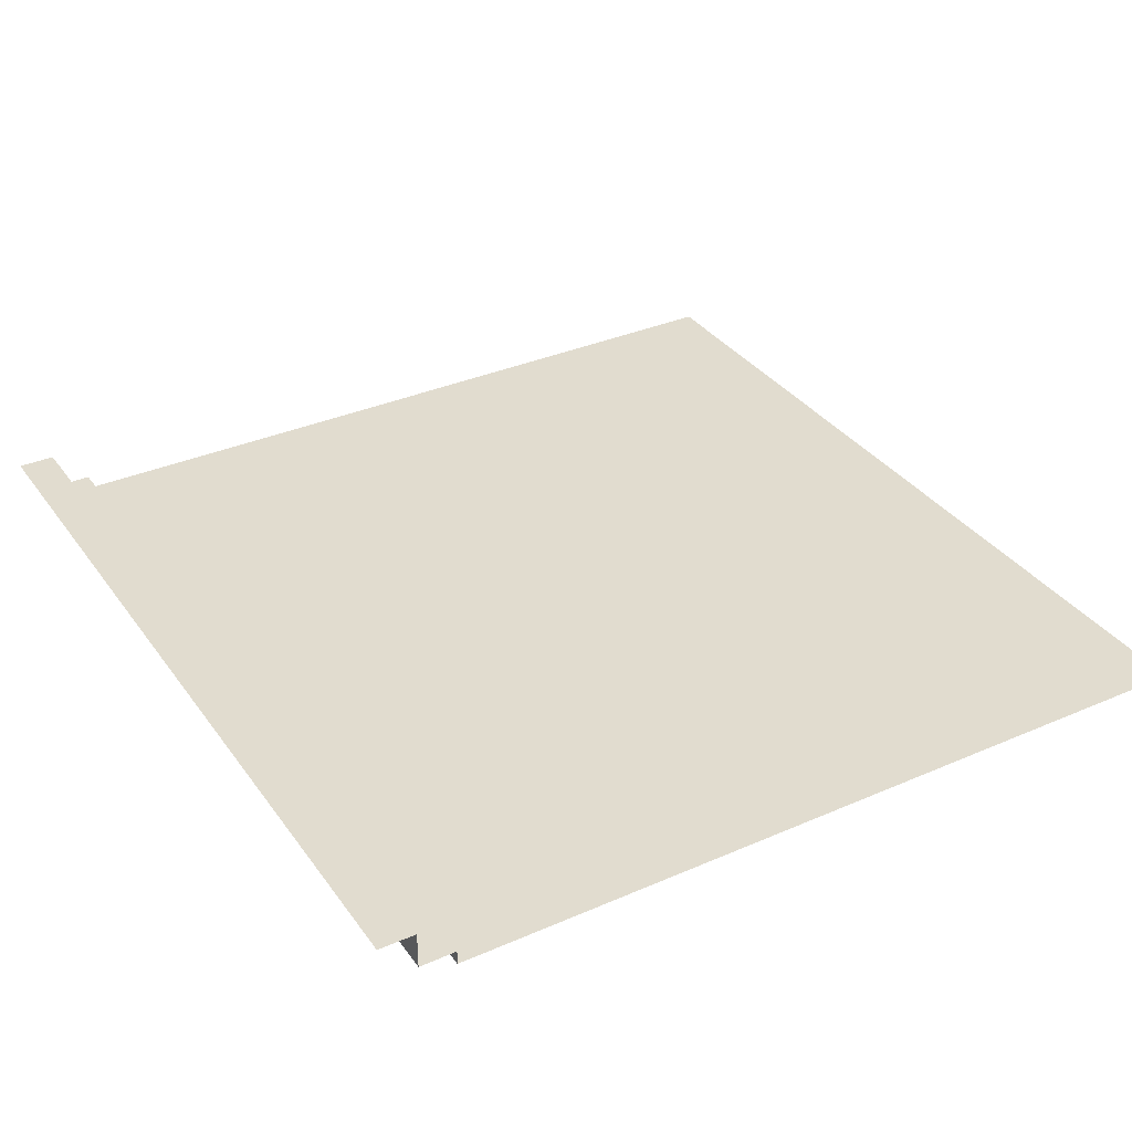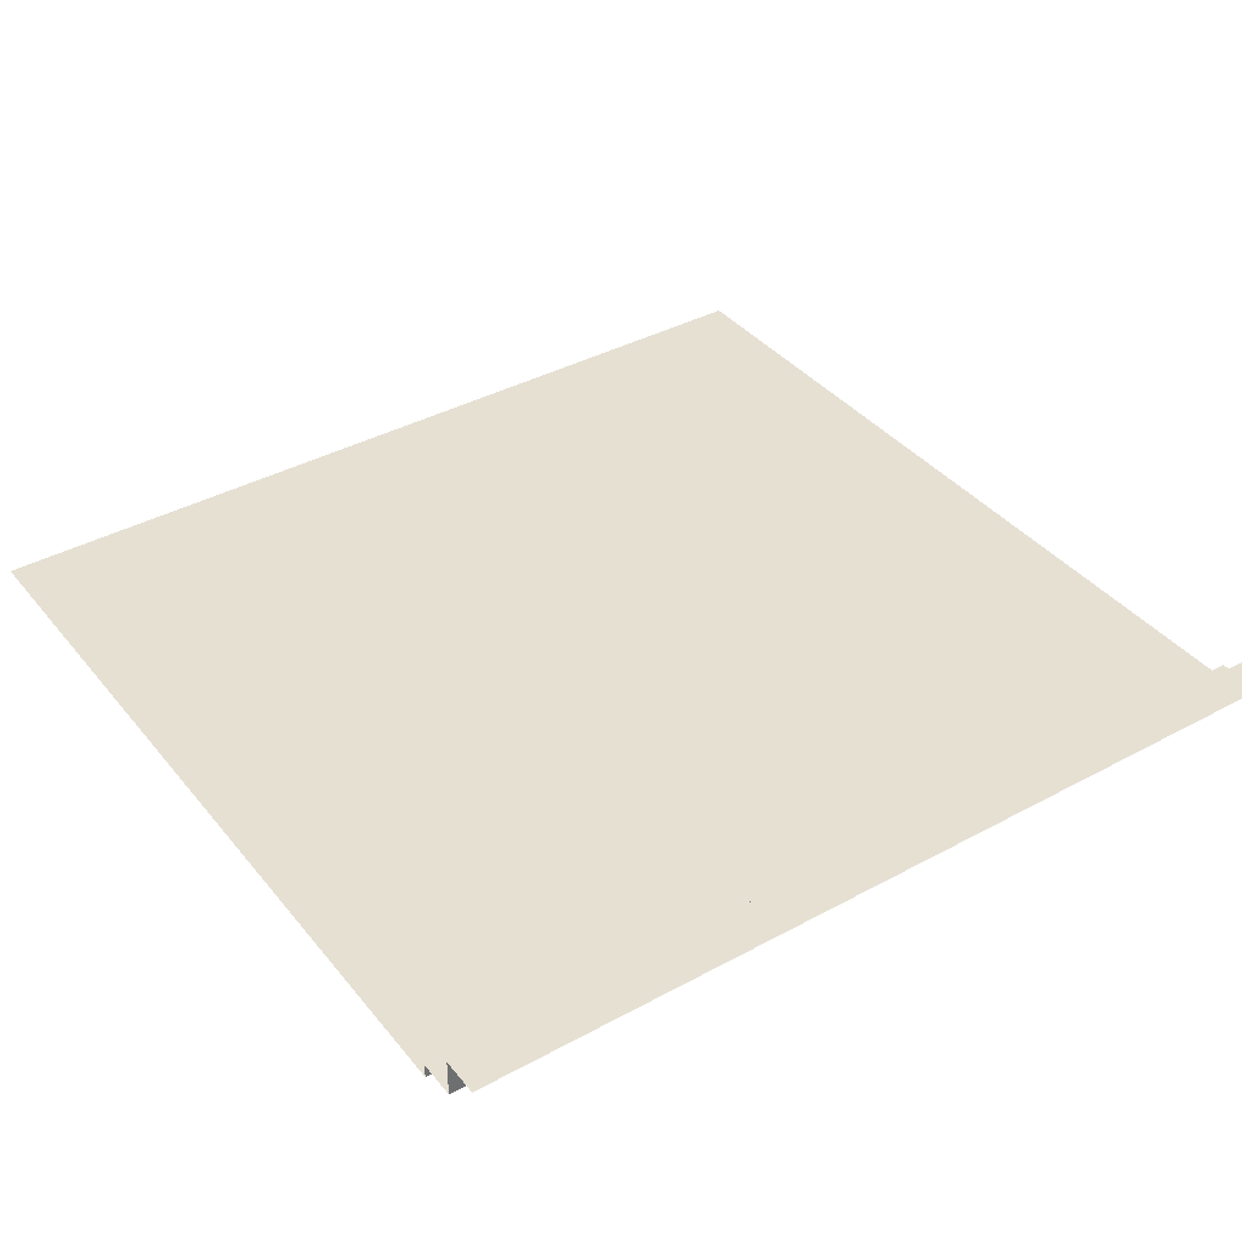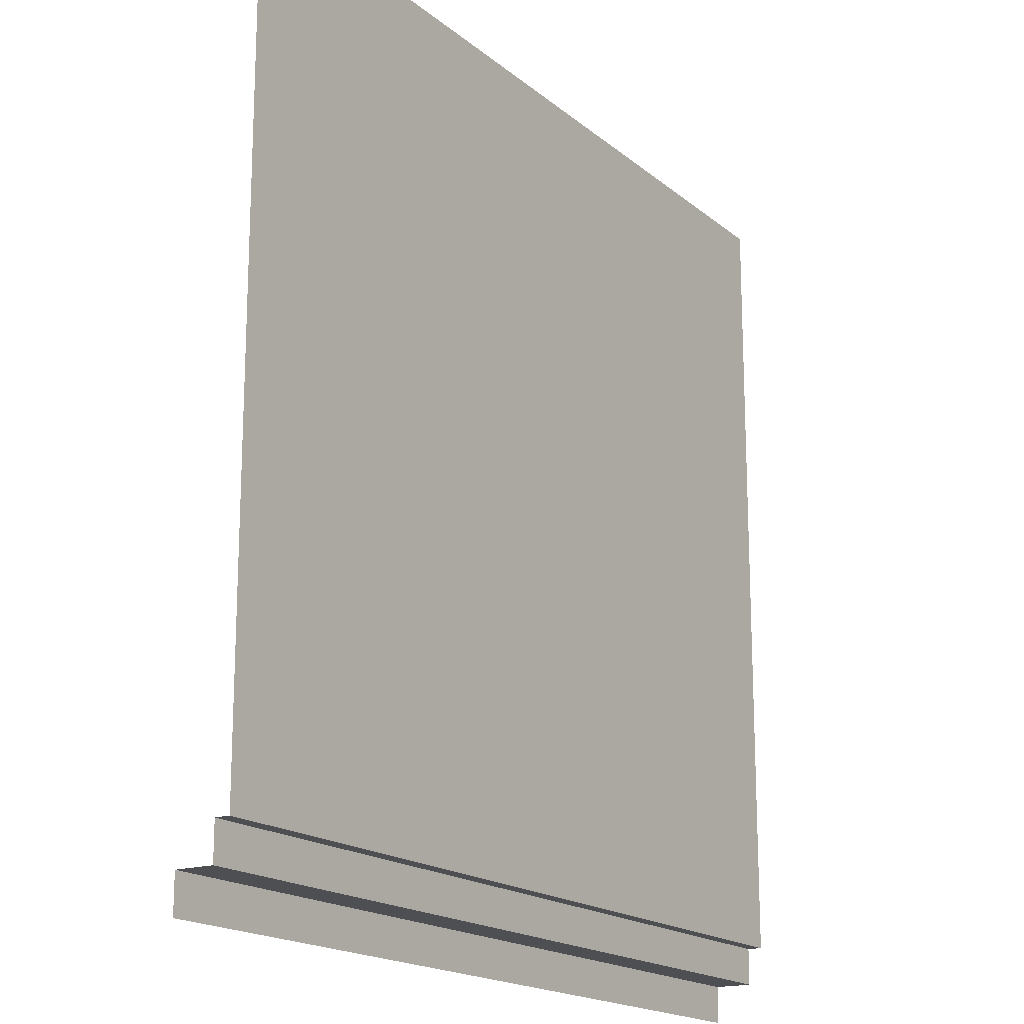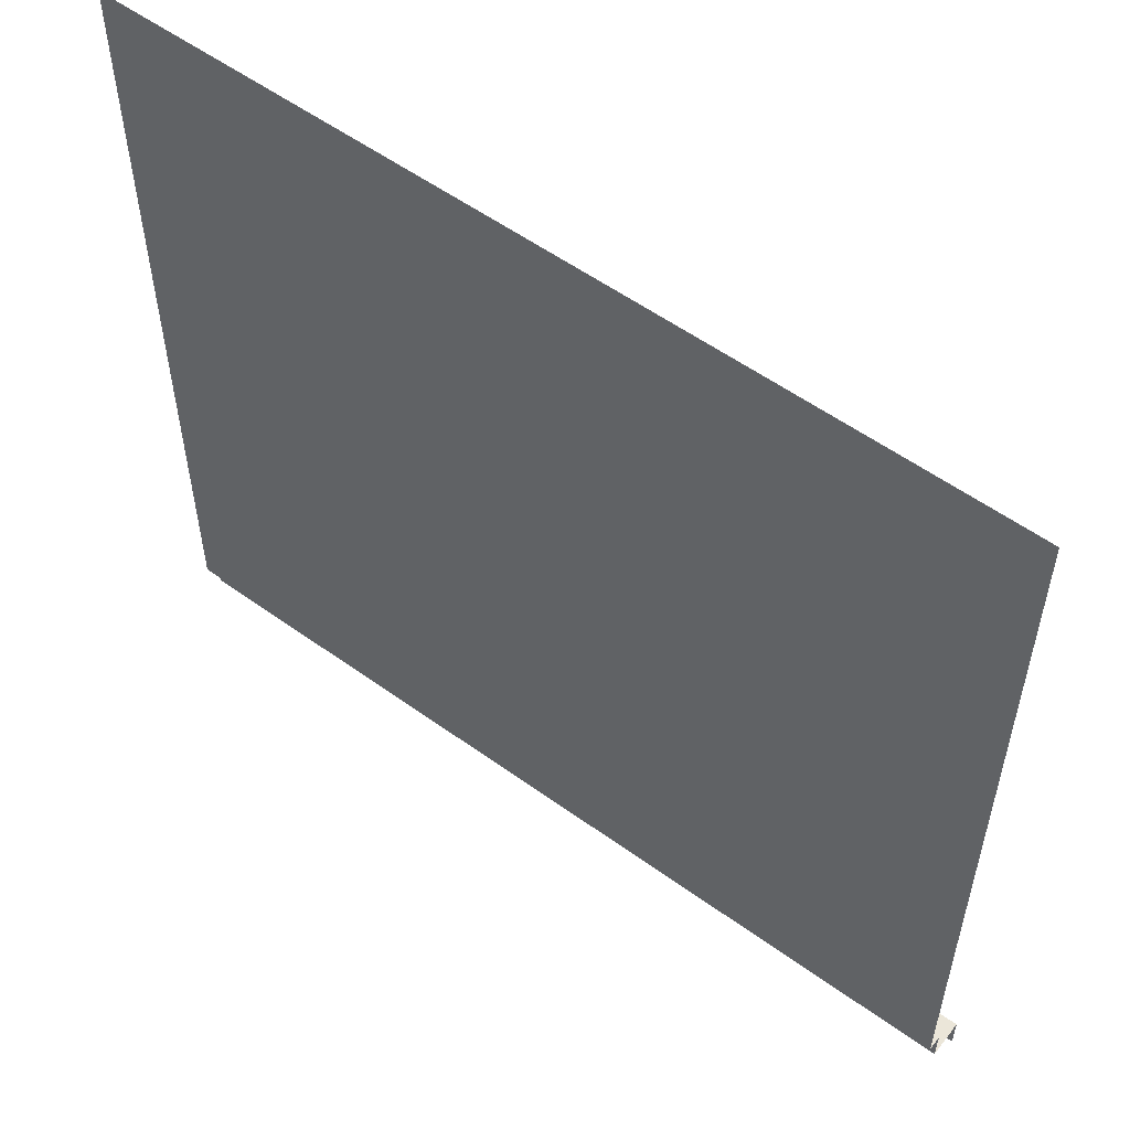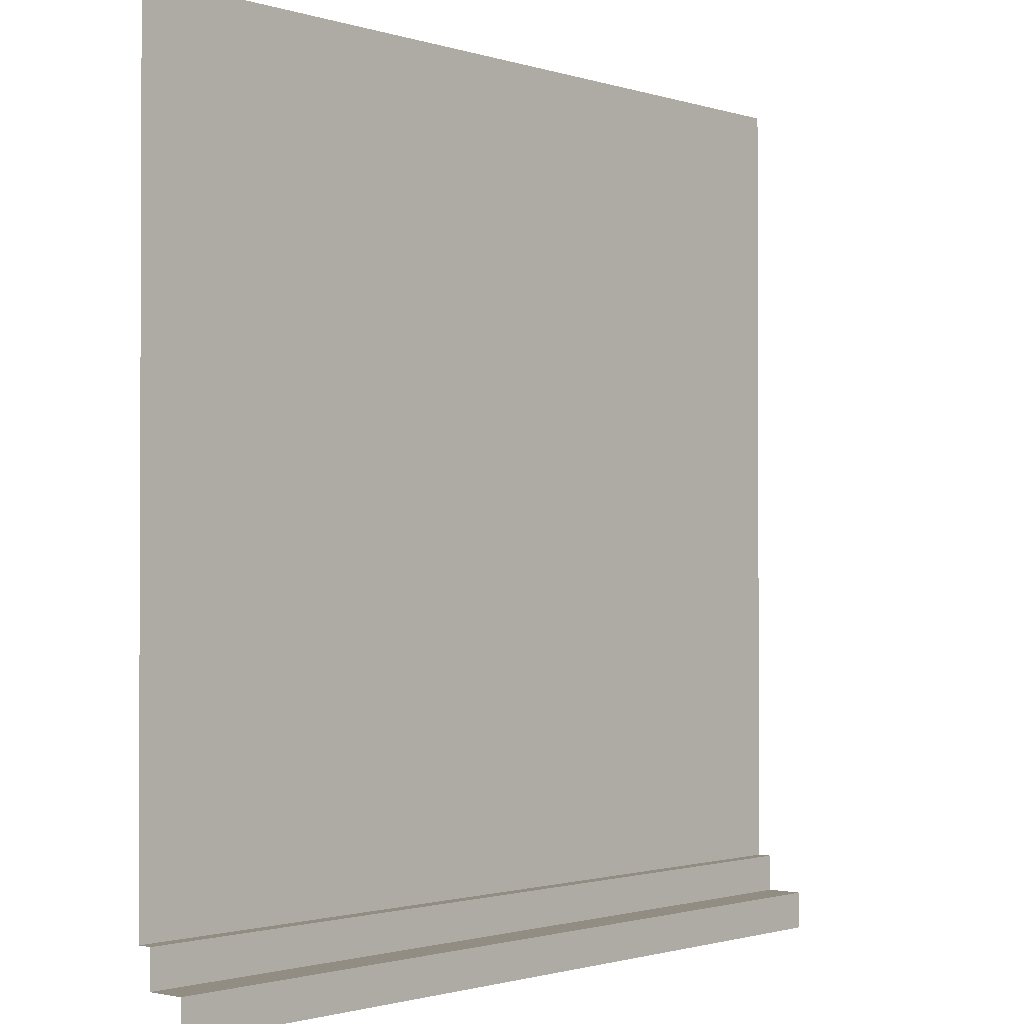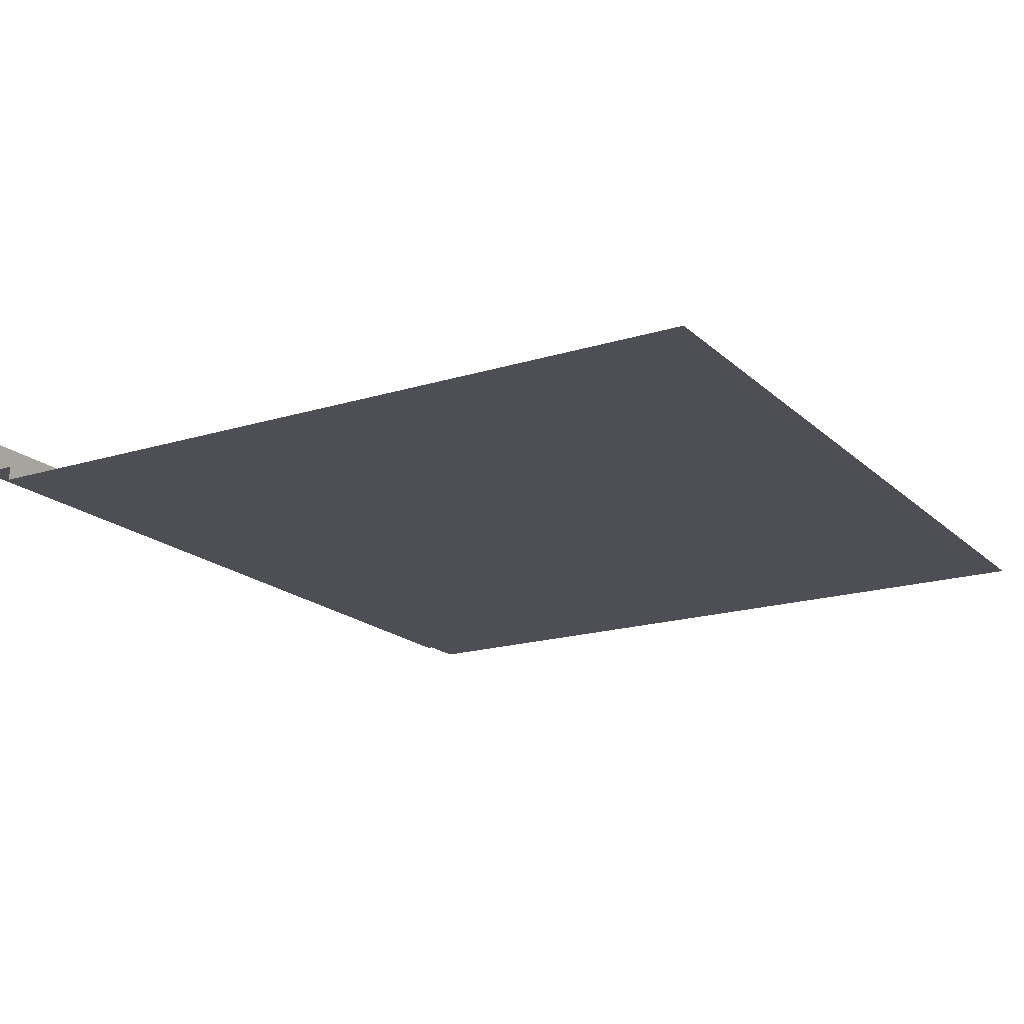
<metadata>
{"format":"obj","ext":"obj","renderer":"f3d","projection":"perspective","resolution":1024,"background":"white","views":[{"elev":34.4,"azim":-120.4,"up":"+Y"},{"elev":38.4,"azim":145.5,"up":"+Y"},{"elev":-17.6,"azim":-57.2,"up":"+Z"},{"elev":55.6,"azim":37.2,"up":"+Z"},{"elev":-1.3,"azim":131.1,"up":"+Z"},{"elev":-18.3,"azim":-59.1,"up":"+Y"}]}
</metadata>
<code>
g default
v 0 0 1e-06
v 4 0 -0
v 0 0 -3.663
v 4 0 -3.663
v 0 0.06665 -3.831
v 4 0.06665 -3.831
v 0 0.2382 -3.831
v 4 0.2382 -3.831
v 4 0.2382 -4
v 0 0.2382 -4
v 0 0.06665 -3.663
v 4 0.06665 -3.663
g OneSidedHallwayRoofTrim_LP
f 7 8 9 10
f 1 2 4 3
f 11 12 6 5
f 5 6 8 7
f 3 4 12 11

</code>
